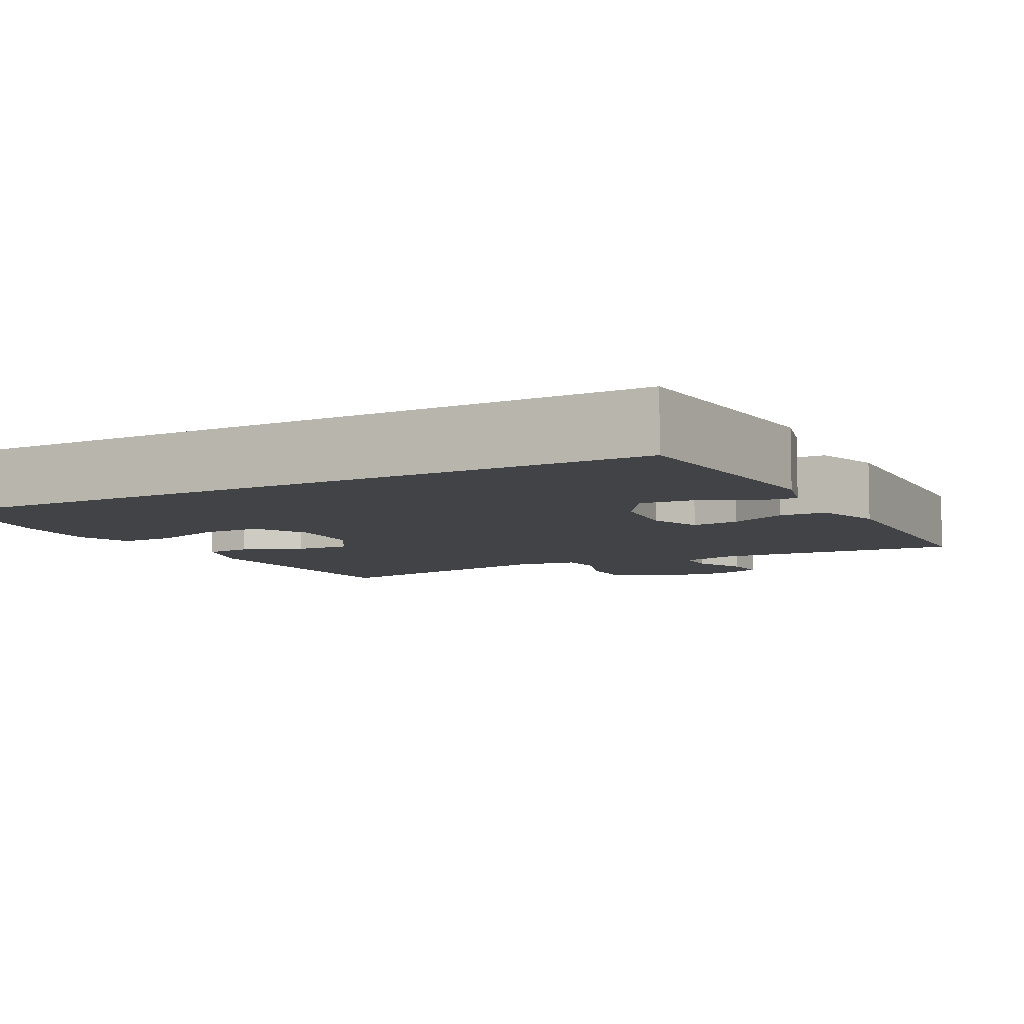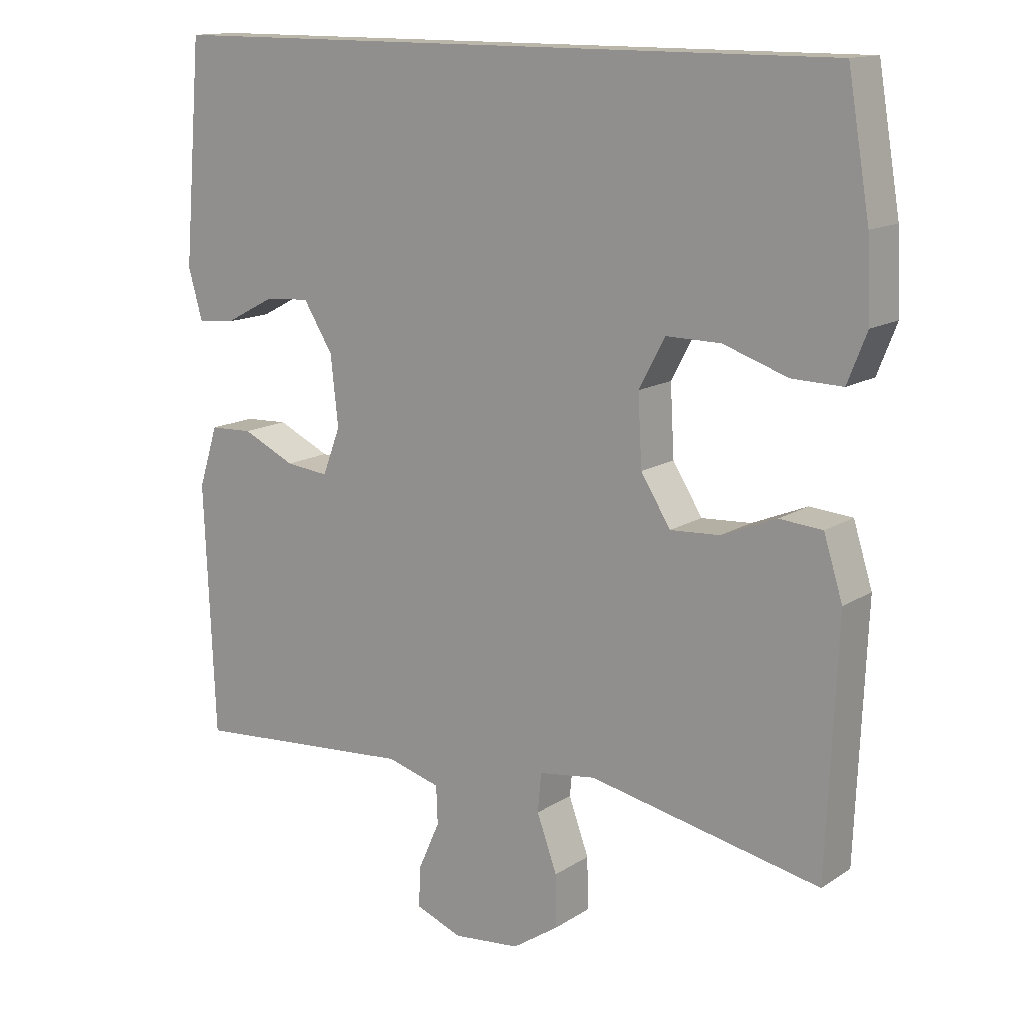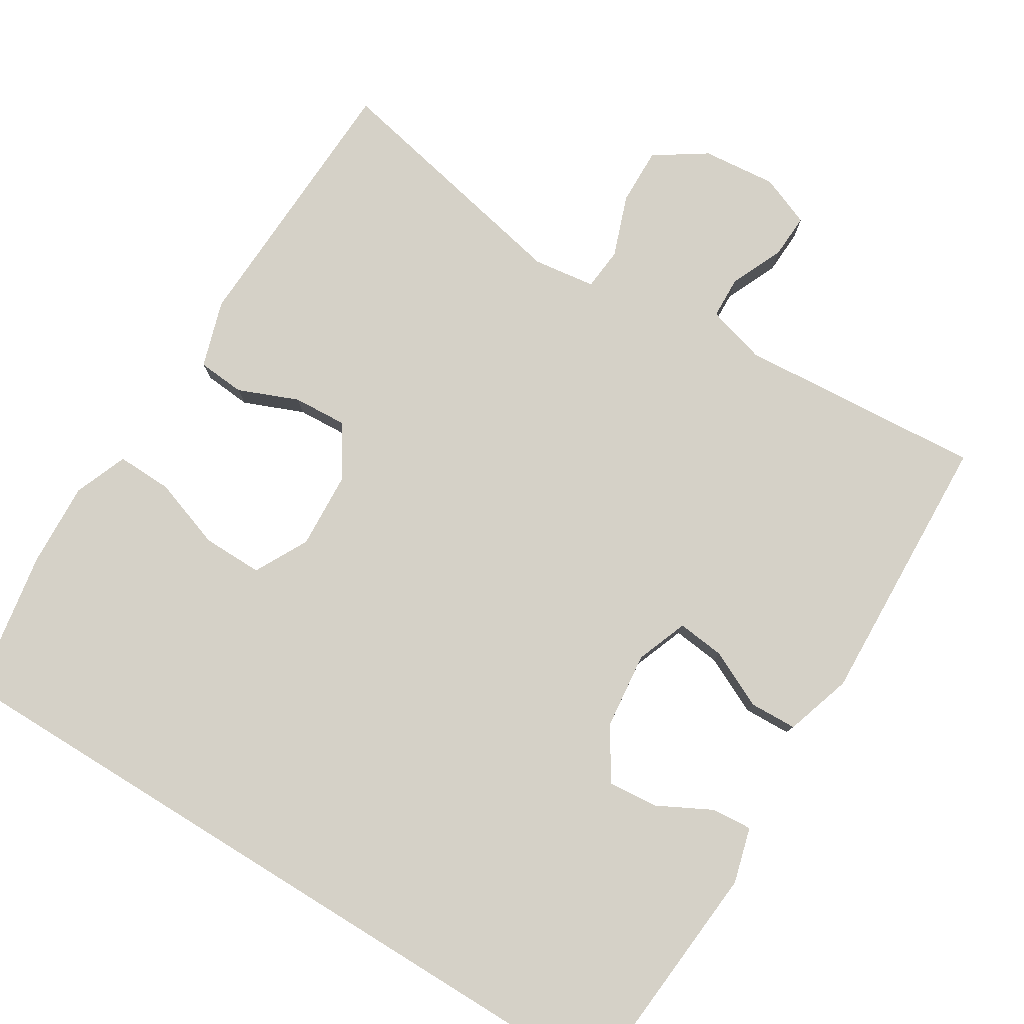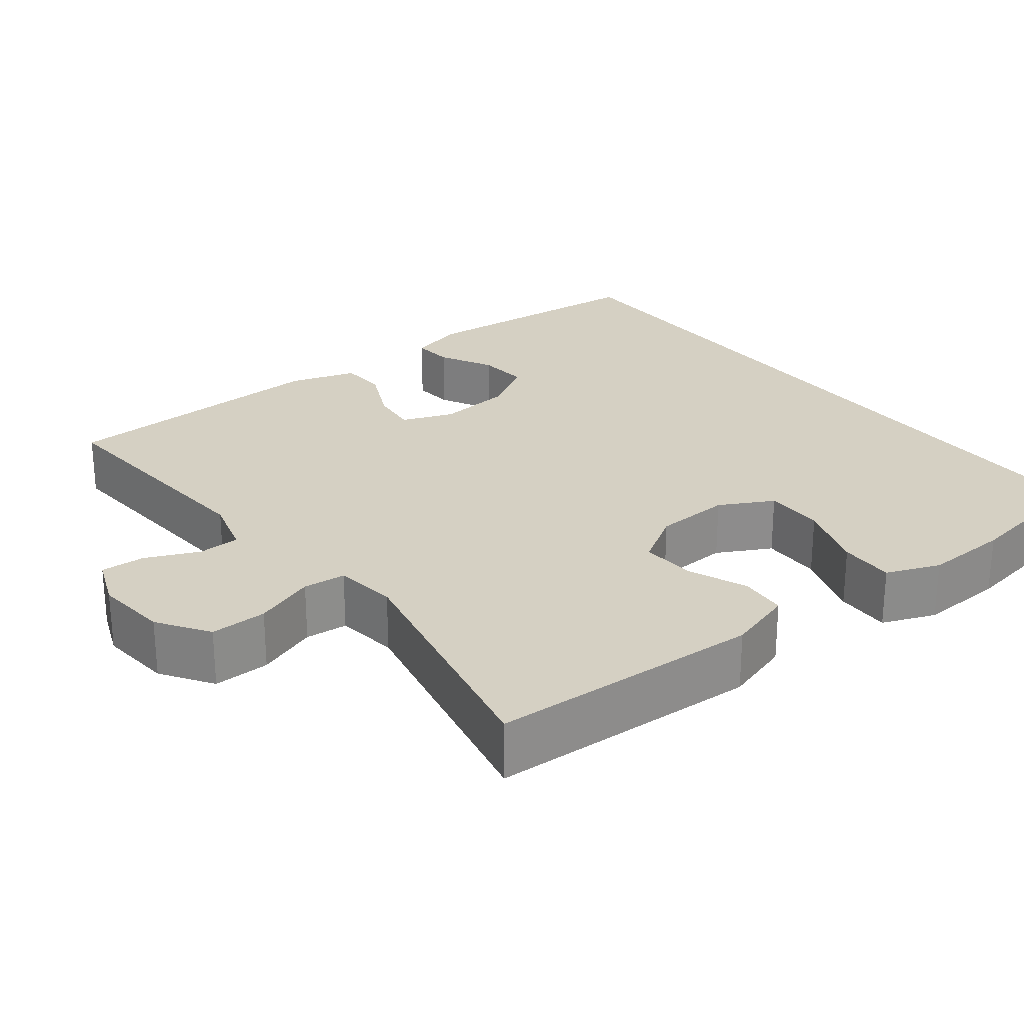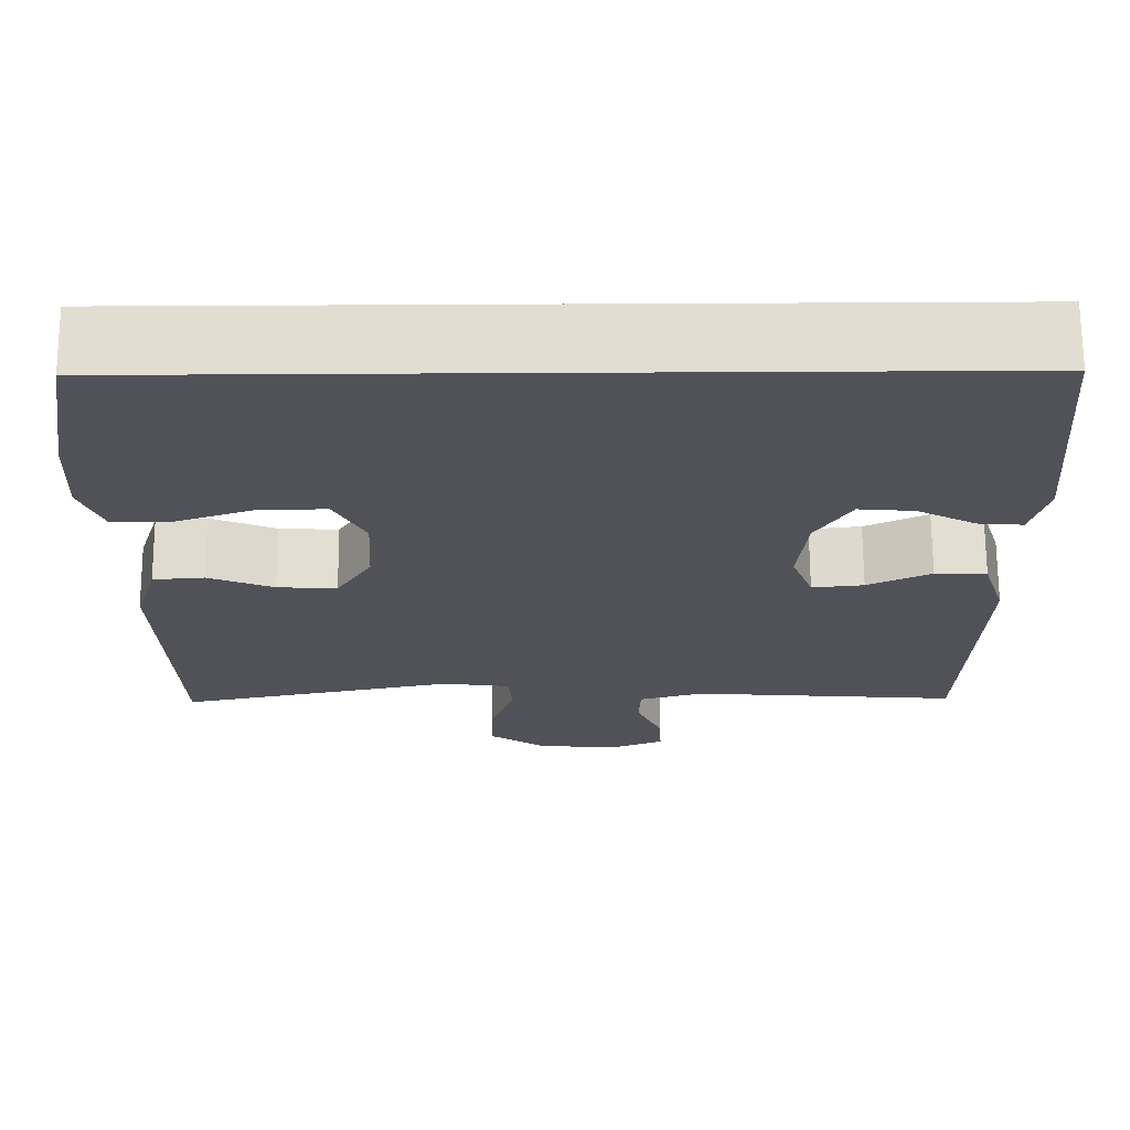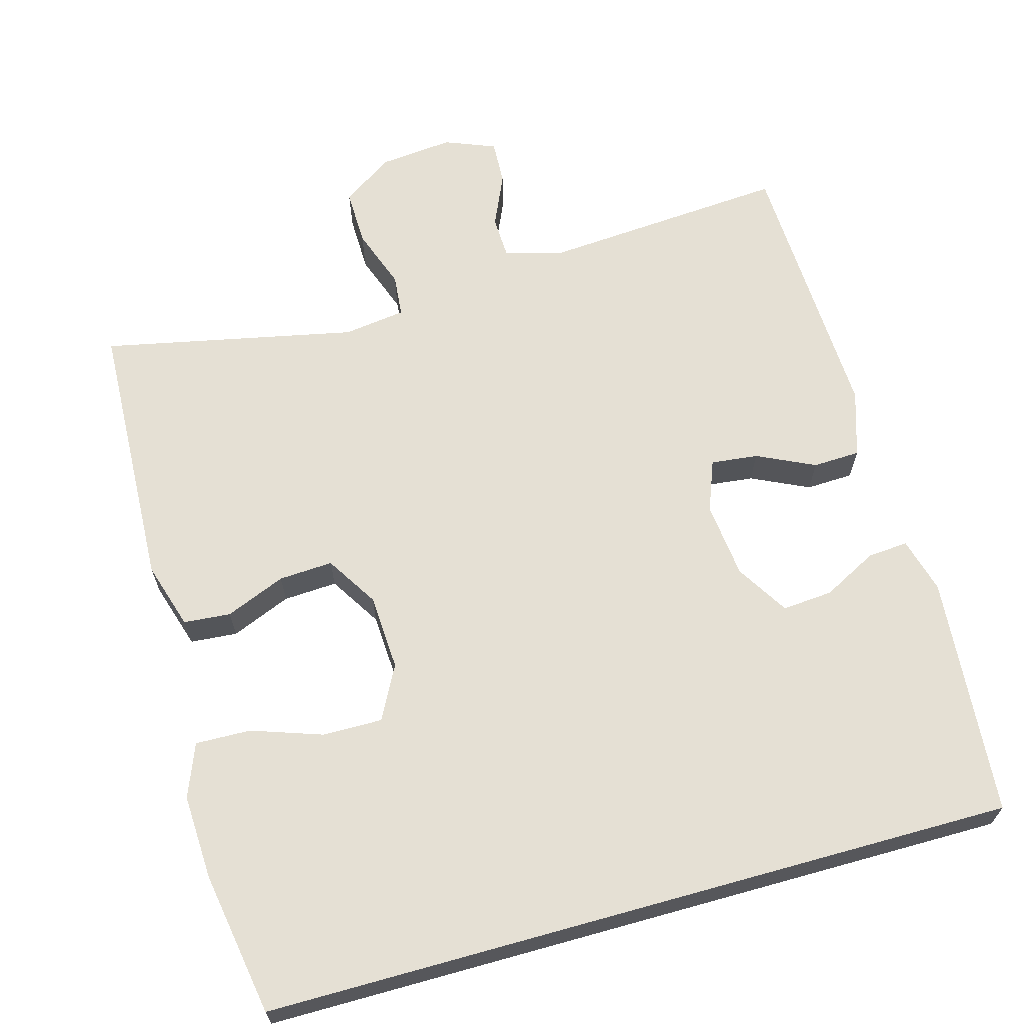
<metadata>
{"format":"obj","ext":"obj","renderer":"f3d","projection":"perspective","resolution":1024,"background":"white","views":[{"elev":-7.3,"azim":28.3,"up":"+Y"},{"elev":13.9,"azim":-144.1,"up":"+Z"},{"elev":79.0,"azim":31.7,"up":"+Y"},{"elev":26.1,"azim":-127.8,"up":"+Y"},{"elev":68.5,"azim":-0.3,"up":"+Z"},{"elev":65.7,"azim":-15.6,"up":"+Y"}]}
</metadata>
<code>
o path54
v -0.5367 0.0375 0.3315
v -0.542 0.0375 0.2183
v -0.5139 0.0375 0.1473
v -0.4403 0.0375 0.1494
v -0.3463 0.0375 0.1816
v -0.2665 0.0375 0.1825
v -0.2289 0.0375 0.1112
v -0.2345 0.0375 0.009717
v -0.2778 0.0375 -0.05946
v -0.35 0.0375 -0.05525
v -0.4298 0.0375 -0.02253
v -0.4924 0.0375 -0.02768
v -0.52 0.0375 -0.1165
v -0.5047 0.0375 -0.479
v -0.1668 0.0375 -0.4088
v -0.0839 0.0375 -0.4201
v -0.07867 0.0375 -0.4767
v -0.108 0.0375 -0.5578
v -0.1096 0.0375 -0.6335
v -0.04152 0.0375 -0.679
v 0.05643 0.0375 -0.6887
v 0.124 0.0375 -0.662
v 0.1213 0.0375 -0.6027
v 0.08992 0.0375 -0.5322
v 0.09203 0.0375 -0.4765
v 0.1706 0.0375 -0.4544
v 0.4972 0.0375 -0.479
v 0.5127 0.0375 -0.112
v 0.4846 0.0375 -0.02349
v 0.4217 0.0375 -0.02106
v 0.3447 0.0375 -0.05751
v 0.2818 0.0375 -0.06451
v 0.2557 0.0375 0.004046
v 0.2668 0.0375 0.1055
v 0.31 0.0375 0.175
v 0.3772 0.0375 0.1694
v 0.449 0.0375 0.1319
v 0.5032 0.0375 0.1275
v 0.5238 0.0375 0.2014
v 0.4972 0.0375 0.5227
v -0.5047 0.0375 0.5227
v -0.5367 -0.0375 0.3315
v -0.542 -0.0375 0.2183
v -0.5139 -0.0375 0.1473
v -0.4403 -0.0375 0.1494
v -0.3463 -0.0375 0.1816
v -0.2665 -0.0375 0.1825
v -0.2289 -0.0375 0.1112
v -0.2345 -0.0375 0.009717
v -0.2778 -0.0375 -0.05946
v -0.35 -0.0375 -0.05525
v -0.4298 -0.0375 -0.02253
v -0.4924 -0.0375 -0.02768
v -0.52 -0.0375 -0.1165
v -0.5047 -0.0375 -0.479
v -0.1668 -0.0375 -0.4088
v -0.0839 -0.0375 -0.4201
v -0.07867 -0.0375 -0.4767
v -0.108 -0.0375 -0.5578
v -0.1096 -0.0375 -0.6335
v -0.04152 -0.0375 -0.679
v 0.05643 -0.0375 -0.6887
v 0.124 -0.0375 -0.662
v 0.1213 -0.0375 -0.6027
v 0.08992 -0.0375 -0.5322
v 0.09203 -0.0375 -0.4765
v 0.1706 -0.0375 -0.4544
v 0.4972 -0.0375 -0.479
v 0.5127 -0.0375 -0.112
v 0.4846 -0.0375 -0.02349
v 0.4217 -0.0375 -0.02106
v 0.3447 -0.0375 -0.05751
v 0.2818 -0.0375 -0.06451
v 0.2557 -0.0375 0.004046
v 0.2668 -0.0375 0.1055
v 0.31 -0.0375 0.175
v 0.3772 -0.0375 0.1694
v 0.449 -0.0375 0.1319
v 0.5032 -0.0375 0.1275
v 0.5238 -0.0375 0.2014
v 0.4972 -0.0375 0.5227
v -0.5047 -0.0375 0.5227
v 0.4972 0.0375 0.5227
v 0.4972 0.0375 0.5227
v -0.5047 0.0375 0.5227
v -0.5047 0.0375 0.5227
v -0.5367 0.0375 0.3315
v -0.542 0.0375 0.2183
v 0.5238 0.0375 0.2014
v -0.5139 0.0375 0.1473
v -0.5139 0.0375 0.1473
v 0.5032 0.0375 0.1275
v 0.5032 0.0375 0.1275
v 0.31 0.0375 0.175
v 0.31 0.0375 0.175
v 0.3772 0.0375 0.1694
v -0.3463 0.0375 0.1816
v -0.2665 0.0375 0.1825
v -0.2665 0.0375 0.1825
v -0.2289 0.0375 0.1112
v -0.4403 0.0375 0.1494
v 0.2668 0.0375 0.1055
v 0.449 0.0375 0.1319
v -0.2345 0.0375 0.009717
v 0.2557 0.0375 0.004046
v -0.2778 0.0375 -0.05946
v -0.2778 0.0375 -0.05946
v 0.2818 0.0375 -0.06451
v 0.2818 0.0375 -0.06451
v 0.4846 0.0375 -0.02349
v 0.4846 0.0375 -0.02349
v 0.4217 0.0375 -0.02106
v 0.3447 0.0375 -0.05751
v -0.35 0.0375 -0.05525
v -0.4298 0.0375 -0.02253
v -0.4924 0.0375 -0.02768
v -0.4924 0.0375 -0.02768
v 0.5127 0.0375 -0.112
v -0.52 0.0375 -0.1165
v 0.4972 0.0375 -0.479
v 0.4972 0.0375 -0.479
v -0.1668 0.0375 -0.4088
v -0.0839 0.0375 -0.4201
v -0.0839 0.0375 -0.4201
v -0.07867 0.0375 -0.4767
v -0.5047 0.0375 -0.479
v -0.5047 0.0375 -0.479
v 0.09203 0.0375 -0.4765
v 0.09203 0.0375 -0.4765
v 0.1706 0.0375 -0.4544
v 0.08992 0.0375 -0.5322
v -0.108 0.0375 -0.5578
v 0.1213 0.0375 -0.6027
v -0.1096 0.0375 -0.6335
v 0.124 0.0375 -0.662
v 0.124 0.0375 -0.662
v -0.04152 0.0375 -0.679
v 0.05643 0.0375 -0.6887
v 0.4972 -0.0375 0.5227
v 0.4972 -0.0375 0.5227
v -0.5047 -0.0375 0.5227
v -0.5047 -0.0375 0.5227
v -0.5367 -0.0375 0.3315
v -0.542 -0.0375 0.2183
v 0.5238 -0.0375 0.2014
v -0.5139 -0.0375 0.1473
v -0.5139 -0.0375 0.1473
v 0.5032 -0.0375 0.1275
v 0.5032 -0.0375 0.1275
v 0.31 -0.0375 0.175
v 0.31 -0.0375 0.175
v 0.3772 -0.0375 0.1694
v -0.3463 -0.0375 0.1816
v -0.2665 -0.0375 0.1825
v -0.2665 -0.0375 0.1825
v -0.2289 -0.0375 0.1112
v -0.4403 -0.0375 0.1494
v 0.2668 -0.0375 0.1055
v 0.449 -0.0375 0.1319
v -0.2345 -0.0375 0.009717
v 0.2557 -0.0375 0.004046
v -0.2778 -0.0375 -0.05946
v -0.2778 -0.0375 -0.05946
v 0.2818 -0.0375 -0.06451
v 0.2818 -0.0375 -0.06451
v 0.4846 -0.0375 -0.02349
v 0.4846 -0.0375 -0.02349
v 0.4217 -0.0375 -0.02106
v 0.3447 -0.0375 -0.05751
v -0.35 -0.0375 -0.05525
v -0.4298 -0.0375 -0.02253
v -0.4924 -0.0375 -0.02768
v -0.4924 -0.0375 -0.02768
v 0.5127 -0.0375 -0.112
v -0.52 -0.0375 -0.1165
v 0.4972 -0.0375 -0.479
v 0.4972 -0.0375 -0.479
v -0.1668 -0.0375 -0.4088
v -0.0839 -0.0375 -0.4201
v -0.0839 -0.0375 -0.4201
v -0.07867 -0.0375 -0.4767
v -0.5047 -0.0375 -0.479
v -0.5047 -0.0375 -0.479
v 0.09203 -0.0375 -0.4765
v 0.09203 -0.0375 -0.4765
v 0.1706 -0.0375 -0.4544
v 0.08992 -0.0375 -0.5322
v -0.108 -0.0375 -0.5578
v 0.1213 -0.0375 -0.6027
v -0.1096 -0.0375 -0.6335
v 0.124 -0.0375 -0.662
v 0.124 -0.0375 -0.662
v -0.04152 -0.0375 -0.679
v 0.05643 -0.0375 -0.6887
f 174 169 176
f 176 169 186
f 156 158 154
f 162 170 178
f 179 160 162
f 191 189 194
f 193 188 190
f 179 164 160
f 178 170 175
f 193 187 188
f 169 174 168
f 194 187 193
f 188 187 181
f 143 153 141
f 175 171 172
f 166 168 174
f 154 141 153
f 187 194 189
f 153 143 157
f 184 186 179
f 157 144 146
f 164 186 169
f 160 164 161
f 150 152 139
f 139 152 145
f 161 158 156
f 175 170 171
f 178 175 182
f 139 154 150
f 186 164 179
f 157 143 144
f 160 161 156
f 150 154 158
f 145 159 148
f 181 184 179
f 187 184 181
f 179 162 178
f 141 154 139
f 145 152 159
f 84 86 142 140
f 41 1 42 82
f 1 2 43 42
f 39 40 81 80
f 2 91 147 43
f 93 39 80 149
f 95 36 77 151
f 5 99 155 46
f 6 7 48 47
f 4 5 46 45
f 3 4 45 44
f 34 35 76 75
f 37 38 79 78
f 36 37 78 77
f 7 8 49 48
f 33 34 75 74
f 8 107 163 49
f 109 33 74 165
f 111 30 71 167
f 30 31 72 71
f 10 11 52 51
f 11 117 173 52
f 28 29 70 69
f 12 13 54 53
f 9 10 51 50
f 31 32 73 72
f 121 28 69 177
f 15 124 180 56
f 16 17 58 57
f 127 15 56 183
f 13 14 55 54
f 129 26 67 185
f 26 27 68 67
f 24 25 66 65
f 17 18 59 58
f 23 24 65 64
f 18 19 60 59
f 136 23 64 192
f 19 20 61 60
f 21 22 63 62
f 20 21 62 61
f 118 120 113
f 120 130 113
f 100 98 102
f 106 122 114
f 123 106 104
f 135 138 133
f 137 134 132
f 123 104 108
f 122 119 114
f 137 132 131
f 113 112 118
f 138 137 131
f 132 125 131
f 87 85 97
f 119 116 115
f 110 118 112
f 98 97 85
f 131 133 138
f 97 101 87
f 128 123 130
f 101 90 88
f 108 113 130
f 104 105 108
f 94 83 96
f 83 89 96
f 105 100 102
f 119 115 114
f 122 126 119
f 83 94 98
f 130 123 108
f 101 88 87
f 104 100 105
f 94 102 98
f 89 92 103
f 125 123 128
f 131 125 128
f 123 122 106
f 85 83 98
f 89 103 96

</code>
